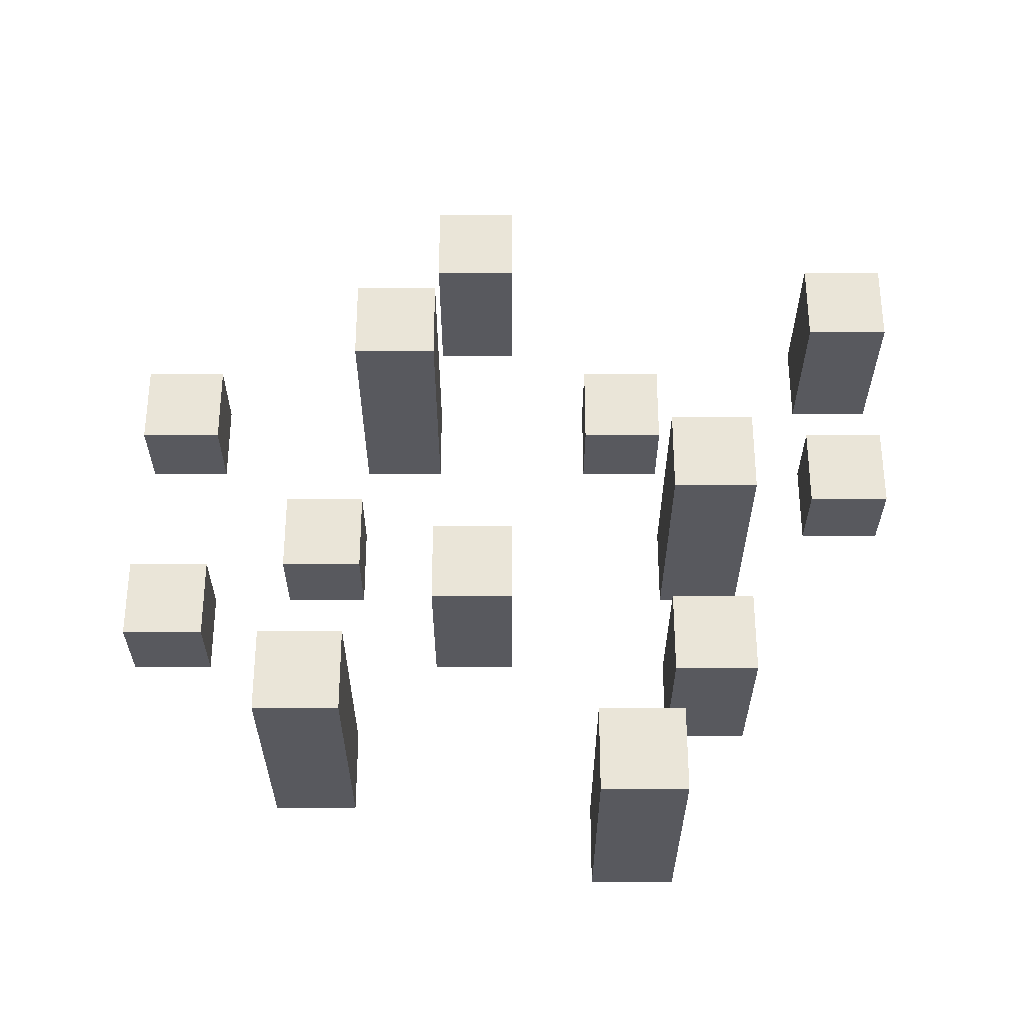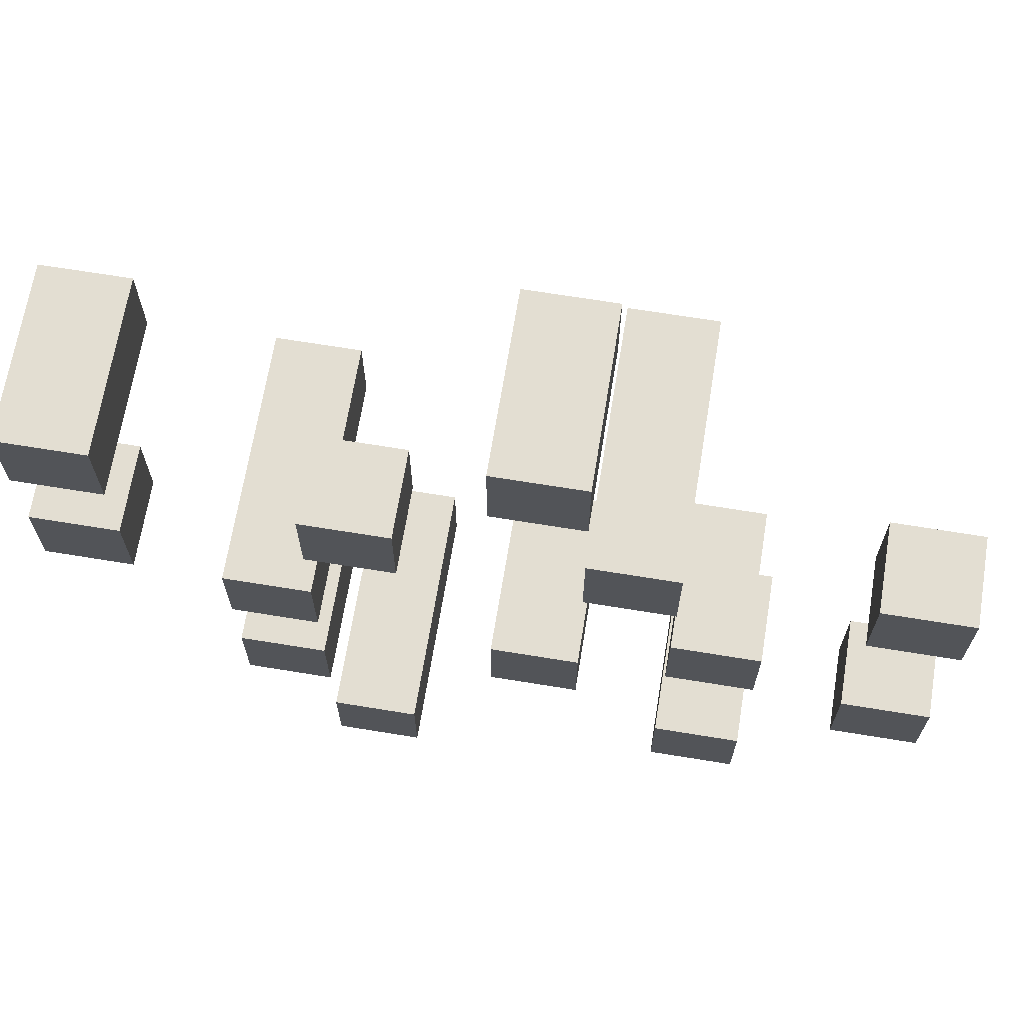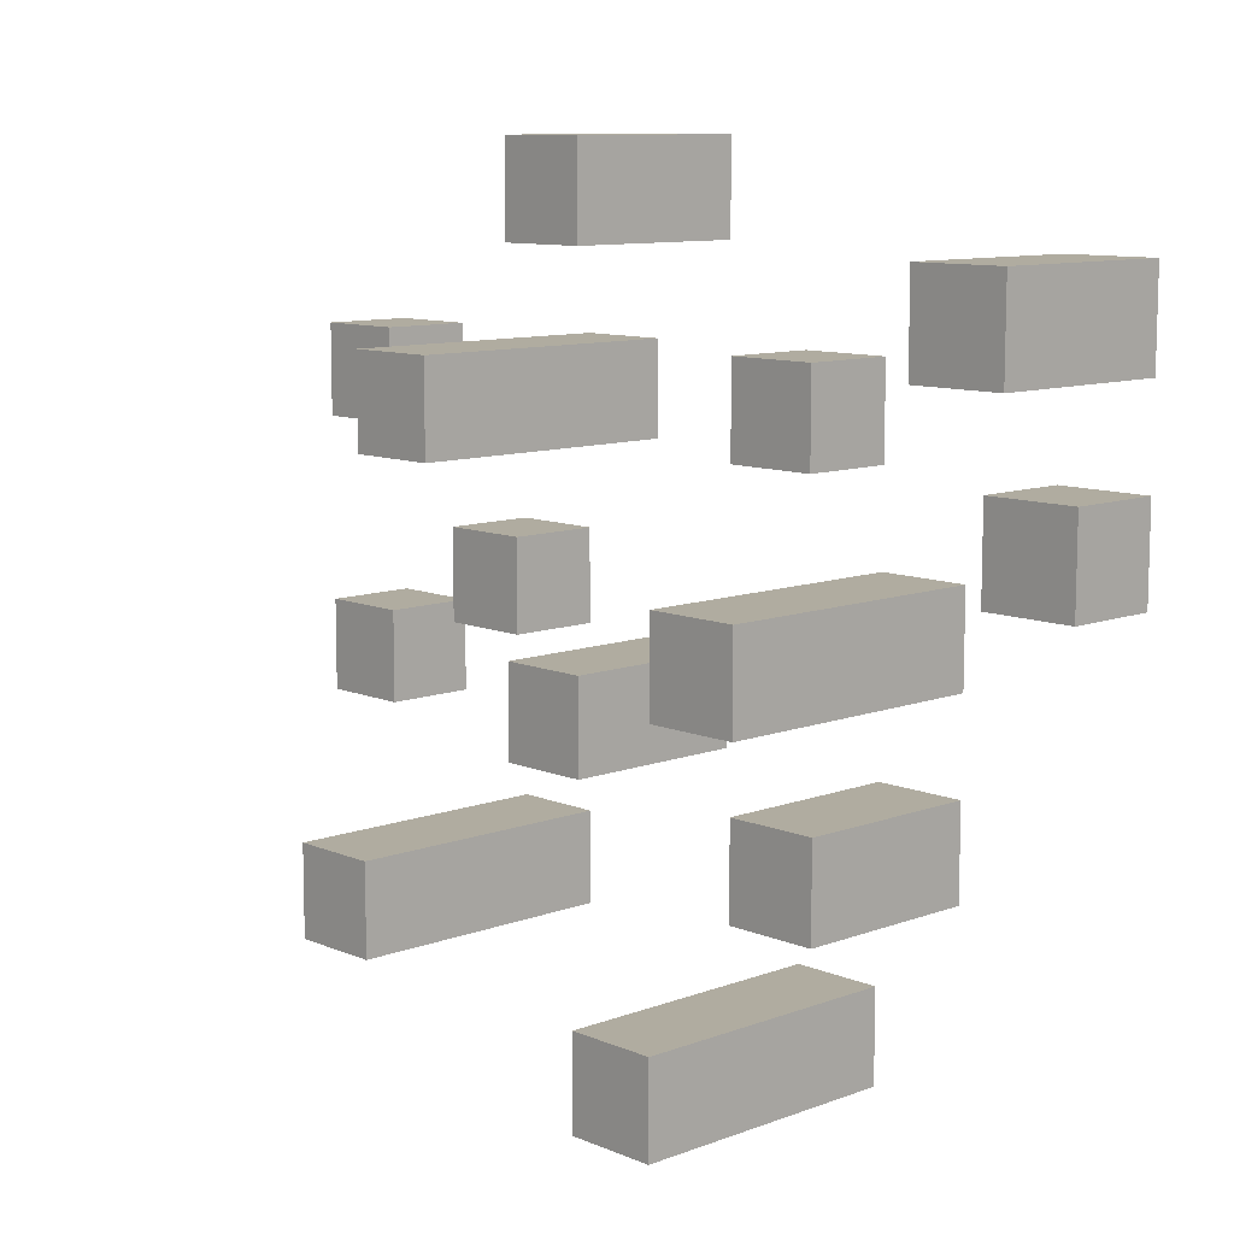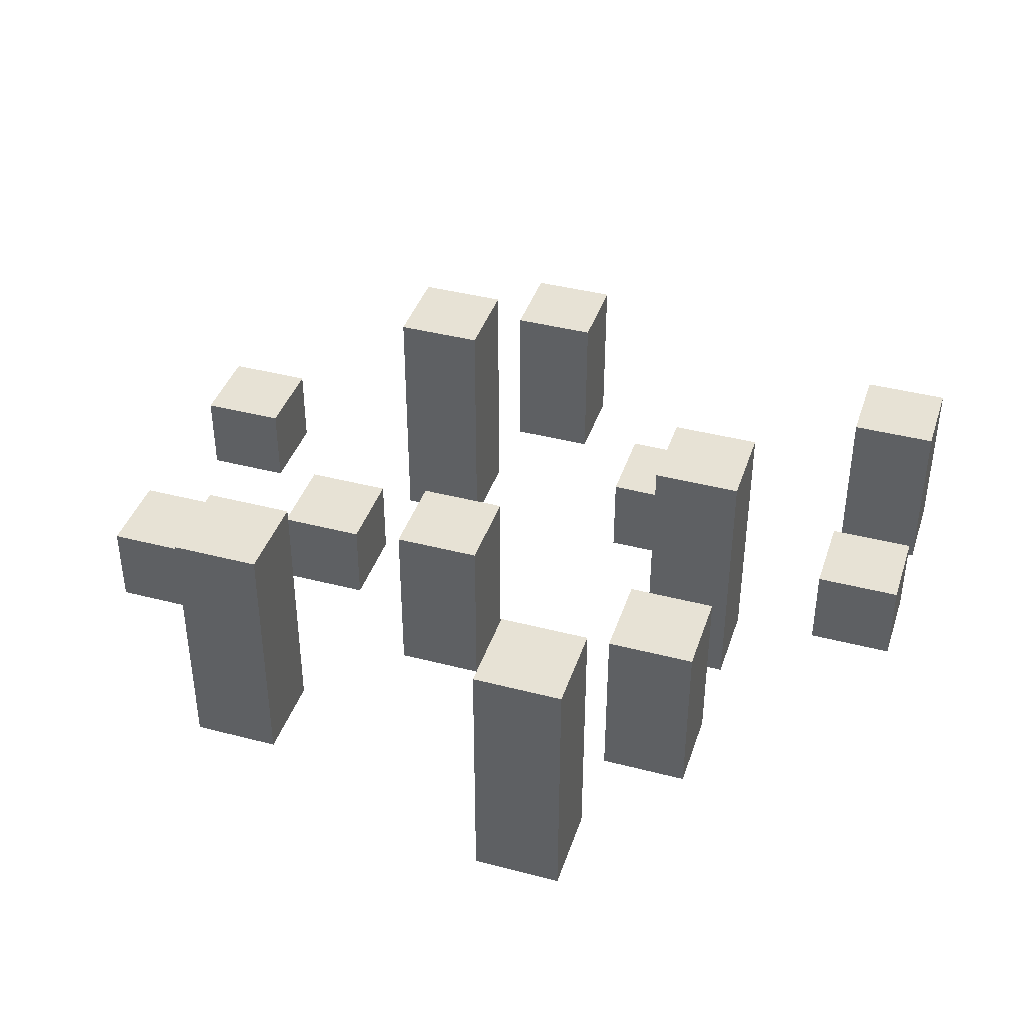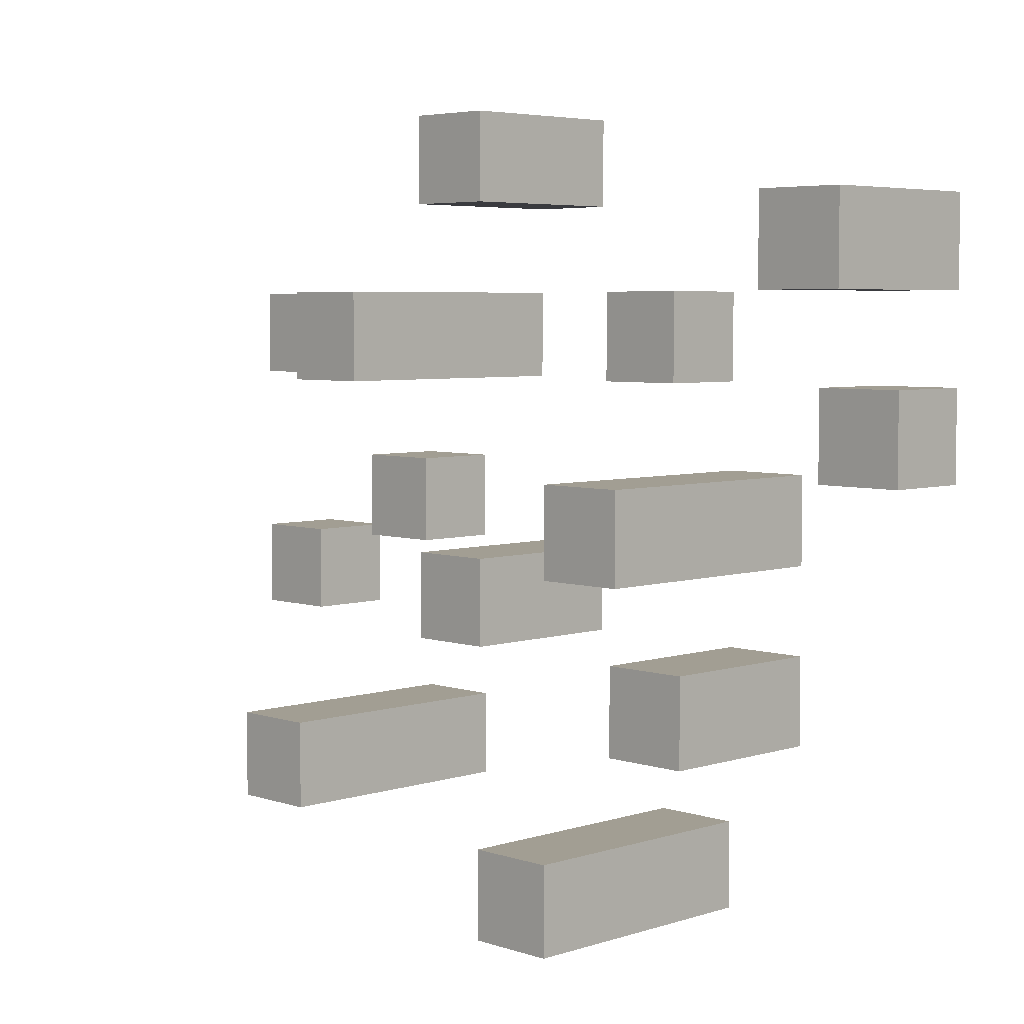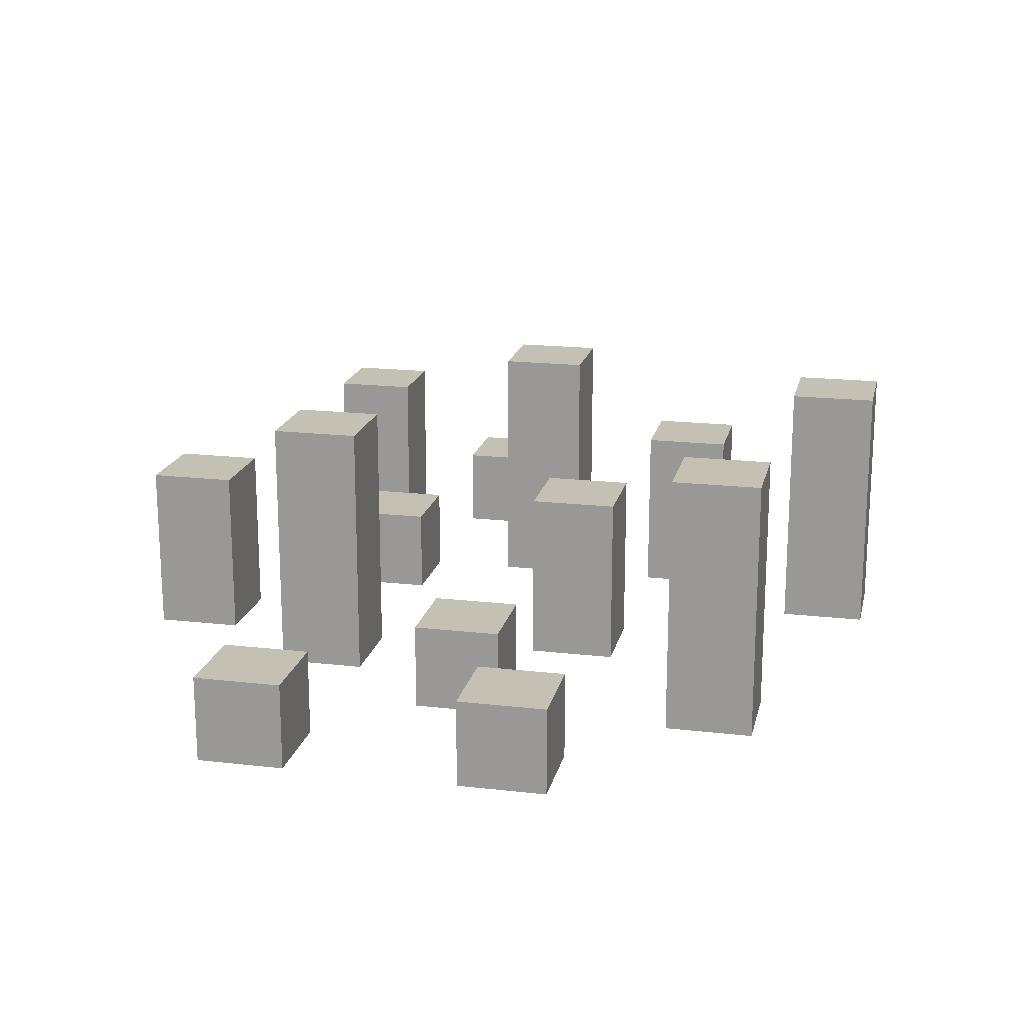
<metadata>
{"format":"obj","ext":"obj","renderer":"f3d","projection":"perspective","resolution":1024,"background":"white","views":[{"elev":59.6,"azim":-180.0,"up":"+Y"},{"elev":67.7,"azim":9.3,"up":"+Z"},{"elev":10.0,"azim":-133.3,"up":"+Z"},{"elev":40.1,"azim":-162.2,"up":"+Y"},{"elev":5.0,"azim":-134.5,"up":"+Z"},{"elev":18.3,"azim":102.6,"up":"+Y"}]}
</metadata>
<code>
o
v -0.5 -0.1 0.3
v -0.5 -0.1 0.2
v -0.5 -0.1 0.1
v -0.5 -0.1 0
v -0.5 0 0.1
v -0.5 0 0
v -0.5 0.1 0.3
v -0.5 0.1 0.2
v -0.3 -0.1 0
v -0.3 -0.1 -0.1
v -0.3 -0.1 -0.2
v -0.3 -0.1 -0.3
v -0.3 0.1 -0.2
v -0.3 0.1 -0.3
v -0.3 0.2 0
v -0.3 0.2 -0.1
v -0.2 -0.1 0.2
v -0.2 -0.1 0.1
v -0.2 -0.1 -0.4
v -0.2 -0.1 -0.5
v -0.2 0 0.2
v -0.2 0 0.1
v -0.2 0.2 -0.4
v -0.2 0.2 -0.5
v 0 -0.1 0.4
v 0 -0.1 0.3
v 0 -0.1 -0.1
v 0 -0.1 -0.2
v 0 0.1 0.4
v 0 0.1 0.3
v 0 0.1 -0.1
v 0 0.1 -0.2
v 0.1 -0.1 0.2
v 0.1 -0.1 0.1
v 0.1 0.2 0.2
v 0.1 0.2 0.1
v 0.2 -0.1 0
v 0.2 -0.1 -0.1
v 0.2 -0.1 -0.3
v 0.2 -0.1 -0.4
v 0.2 0 0
v 0.2 0 -0.1
v 0.2 0.2 -0.3
v 0.2 0.2 -0.4
v 0.4 -0.1 0.2
v 0.4 -0.1 0.1
v 0.4 -0.1 -0.1
v 0.4 -0.1 -0.2
v 0.4 0 0.2
v 0.4 0 0.1
v 0.4 0 -0.1
v 0.4 0 -0.2
v -0.4 -0.1 0.3
v -0.4 -0.1 0.2
v -0.4 -0.1 0.1
v -0.4 -0.1 0
v -0.4 0 0.1
v -0.4 0 0
v -0.4 0.1 0.3
v -0.4 0.1 0.2
v -0.2 -0.1 0
v -0.2 -0.1 -0.1
v -0.2 -0.1 -0.2
v -0.2 -0.1 -0.3
v -0.2 0.1 -0.2
v -0.2 0.1 -0.3
v -0.2 0.2 0
v -0.2 0.2 -0.1
v -0.1 -0.1 0.2
v -0.1 -0.1 0.1
v -0.1 -0.1 -0.4
v -0.1 -0.1 -0.5
v -0.1 0 0.2
v -0.1 0 0.1
v -0.1 0.2 -0.4
v -0.1 0.2 -0.5
v 0.1 -0.1 0.4
v 0.1 -0.1 0.3
v 0.1 -0.1 -0.1
v 0.1 -0.1 -0.2
v 0.1 0.1 0.4
v 0.1 0.1 0.3
v 0.1 0.1 -0.1
v 0.1 0.1 -0.2
v 0.2 -0.1 0.2
v 0.2 -0.1 0.1
v 0.2 0.2 0.2
v 0.2 0.2 0.1
v 0.3 -0.1 0
v 0.3 -0.1 -0.1
v 0.3 -0.1 -0.3
v 0.3 -0.1 -0.4
v 0.3 0 0
v 0.3 0 -0.1
v 0.3 0.2 -0.3
v 0.3 0.2 -0.4
v 0.5 -0.1 0.2
v 0.5 -0.1 0.1
v 0.5 -0.1 -0.1
v 0.5 -0.1 -0.2
v 0.5 0 0.2
v 0.5 0 0.1
v 0.5 0 -0.1
v 0.5 0 -0.2
v 0 -0.1 0.4
v 0 0.1 0.4
v 0.1 -0.1 0.4
v 0.1 0.1 0.4
v -0.5 -0.1 0.3
v -0.5 0.1 0.3
v -0.4 -0.1 0.3
v -0.4 0.1 0.3
v -0.2 -0.1 0.2
v -0.2 0 0.2
v -0.1 -0.1 0.2
v -0.1 0 0.2
v 0.1 -0.1 0.2
v 0.1 0.2 0.2
v 0.2 -0.1 0.2
v 0.2 0.2 0.2
v 0.4 -0.1 0.2
v 0.4 0 0.2
v 0.5 -0.1 0.2
v 0.5 0 0.2
v -0.5 -0.1 0.1
v -0.5 0 0.1
v -0.4 -0.1 0.1
v -0.4 0 0.1
v -0.3 -0.1 0
v -0.3 0.2 0
v -0.2 -0.1 0
v -0.2 0.2 0
v 0.2 -0.1 0
v 0.2 0 0
v 0.3 -0.1 0
v 0.3 0 0
v 0 -0.1 -0.1
v 0 0.1 -0.1
v 0.1 -0.1 -0.1
v 0.1 0.1 -0.1
v 0.4 -0.1 -0.1
v 0.4 0 -0.1
v 0.5 -0.1 -0.1
v 0.5 0 -0.1
v -0.3 -0.1 -0.2
v -0.3 0.1 -0.2
v -0.2 -0.1 -0.2
v -0.2 0.1 -0.2
v 0.2 -0.1 -0.3
v 0.2 0.2 -0.3
v 0.3 -0.1 -0.3
v 0.3 0.2 -0.3
v -0.2 -0.1 -0.4
v -0.2 0.2 -0.4
v -0.1 -0.1 -0.4
v -0.1 0.2 -0.4
v 0 -0.1 0.3
v 0 0.1 0.3
v 0.1 -0.1 0.3
v 0.1 0.1 0.3
v -0.5 -0.1 0.2
v -0.5 0.1 0.2
v -0.4 -0.1 0.2
v -0.4 0.1 0.2
v -0.2 -0.1 0.1
v -0.2 0 0.1
v -0.1 -0.1 0.1
v -0.1 0 0.1
v 0.1 -0.1 0.1
v 0.1 0.2 0.1
v 0.2 -0.1 0.1
v 0.2 0.2 0.1
v 0.4 -0.1 0.1
v 0.4 0 0.1
v 0.5 -0.1 0.1
v 0.5 0 0.1
v -0.5 -0.1 0
v -0.5 0 0
v -0.4 -0.1 0
v -0.4 0 0
v -0.3 -0.1 -0.1
v -0.3 0.2 -0.1
v -0.2 -0.1 -0.1
v -0.2 0.2 -0.1
v 0.2 -0.1 -0.1
v 0.2 0 -0.1
v 0.3 -0.1 -0.1
v 0.3 0 -0.1
v 0 -0.1 -0.2
v 0 0.1 -0.2
v 0.1 -0.1 -0.2
v 0.1 0.1 -0.2
v 0.4 -0.1 -0.2
v 0.4 0 -0.2
v 0.5 -0.1 -0.2
v 0.5 0 -0.2
v -0.3 -0.1 -0.3
v -0.3 0.1 -0.3
v -0.2 -0.1 -0.3
v -0.2 0.1 -0.3
v 0.2 -0.1 -0.4
v 0.2 0.2 -0.4
v 0.3 -0.1 -0.4
v 0.3 0.2 -0.4
v -0.2 -0.1 -0.5
v -0.2 0.2 -0.5
v -0.1 -0.1 -0.5
v -0.1 0.2 -0.5
v 0 -0.1 0.4
v 0.1 -0.1 0.4
v -0.5 -0.1 0.3
v -0.4 -0.1 0.3
v 0 -0.1 0.3
v 0.1 -0.1 0.3
v -0.5 -0.1 0.2
v -0.4 -0.1 0.2
v -0.2 -0.1 0.2
v -0.1 -0.1 0.2
v 0.1 -0.1 0.2
v 0.2 -0.1 0.2
v 0.4 -0.1 0.2
v 0.5 -0.1 0.2
v -0.5 -0.1 0.1
v -0.4 -0.1 0.1
v -0.2 -0.1 0.1
v -0.1 -0.1 0.1
v 0.1 -0.1 0.1
v 0.2 -0.1 0.1
v 0.4 -0.1 0.1
v 0.5 -0.1 0.1
v -0.5 -0.1 0
v -0.4 -0.1 0
v -0.3 -0.1 0
v -0.2 -0.1 0
v 0.2 -0.1 0
v 0.3 -0.1 0
v -0.3 -0.1 -0.1
v -0.2 -0.1 -0.1
v 0 -0.1 -0.1
v 0.1 -0.1 -0.1
v 0.2 -0.1 -0.1
v 0.3 -0.1 -0.1
v 0.4 -0.1 -0.1
v 0.5 -0.1 -0.1
v -0.3 -0.1 -0.2
v -0.2 -0.1 -0.2
v 0 -0.1 -0.2
v 0.1 -0.1 -0.2
v 0.4 -0.1 -0.2
v 0.5 -0.1 -0.2
v -0.3 -0.1 -0.3
v -0.2 -0.1 -0.3
v 0.2 -0.1 -0.3
v 0.3 -0.1 -0.3
v -0.2 -0.1 -0.4
v -0.1 -0.1 -0.4
v 0.2 -0.1 -0.4
v 0.3 -0.1 -0.4
v -0.2 -0.1 -0.5
v -0.1 -0.1 -0.5
v -0.2 0 0.2
v -0.1 0 0.2
v 0.4 0 0.2
v 0.5 0 0.2
v -0.5 0 0.1
v -0.4 0 0.1
v -0.2 0 0.1
v -0.1 0 0.1
v 0.4 0 0.1
v 0.5 0 0.1
v -0.5 0 0
v -0.4 0 0
v 0.2 0 0
v 0.3 0 0
v 0.2 0 -0.1
v 0.3 0 -0.1
v 0.4 0 -0.1
v 0.5 0 -0.1
v 0.4 0 -0.2
v 0.5 0 -0.2
v 0 0.1 0.4
v 0.1 0.1 0.4
v -0.5 0.1 0.3
v -0.4 0.1 0.3
v 0 0.1 0.3
v 0.1 0.1 0.3
v -0.5 0.1 0.2
v -0.4 0.1 0.2
v 0 0.1 -0.1
v 0.1 0.1 -0.1
v -0.3 0.1 -0.2
v -0.2 0.1 -0.2
v 0 0.1 -0.2
v 0.1 0.1 -0.2
v -0.3 0.1 -0.3
v -0.2 0.1 -0.3
v 0.1 0.2 0.2
v 0.2 0.2 0.2
v 0.1 0.2 0.1
v 0.2 0.2 0.1
v -0.3 0.2 0
v -0.2 0.2 0
v -0.3 0.2 -0.1
v -0.2 0.2 -0.1
v 0.2 0.2 -0.3
v 0.3 0.2 -0.3
v -0.2 0.2 -0.4
v -0.1 0.2 -0.4
v 0.2 0.2 -0.4
v 0.3 0.2 -0.4
v -0.2 0.2 -0.5
v -0.1 0.2 -0.5
f 5 4 3
f 6 4 5
f 7 2 1
f 8 2 7
f 13 12 11
f 14 12 13
f 15 10 9
f 16 10 15
f 21 18 17
f 22 18 21
f 23 20 19
f 24 20 23
f 29 26 25
f 30 26 29
f 31 28 27
f 32 28 31
f 35 34 33
f 36 34 35
f 41 38 37
f 42 38 41
f 43 40 39
f 44 40 43
f 49 46 45
f 50 46 49
f 51 48 47
f 52 48 51
f 55 56 57
f 57 56 58
f 53 54 59
f 59 54 60
f 63 64 65
f 65 64 66
f 61 62 67
f 67 62 68
f 69 70 73
f 73 70 74
f 71 72 75
f 75 72 76
f 77 78 81
f 81 78 82
f 79 80 83
f 83 80 84
f 85 86 87
f 87 86 88
f 89 90 93
f 93 90 94
f 91 92 95
f 95 92 96
f 97 98 101
f 101 98 102
f 99 100 103
f 103 100 104
f 107 106 105
f 108 106 107
f 111 110 109
f 112 110 111
f 115 114 113
f 116 114 115
f 119 118 117
f 120 118 119
f 123 122 121
f 124 122 123
f 127 126 125
f 128 126 127
f 131 130 129
f 132 130 131
f 135 134 133
f 136 134 135
f 139 138 137
f 140 138 139
f 143 142 141
f 144 142 143
f 147 146 145
f 148 146 147
f 151 150 149
f 152 150 151
f 155 154 153
f 156 154 155
f 157 158 159
f 159 158 160
f 161 162 163
f 163 162 164
f 165 166 167
f 167 166 168
f 169 170 171
f 171 170 172
f 173 174 175
f 175 174 176
f 177 178 179
f 179 178 180
f 181 182 183
f 183 182 184
f 185 186 187
f 187 186 188
f 189 190 191
f 191 190 192
f 193 194 195
f 195 194 196
f 197 198 199
f 199 198 200
f 201 202 203
f 203 202 204
f 205 206 207
f 207 206 208
f 213 210 209
f 214 210 213
f 215 212 211
f 216 212 215
f 225 218 217
f 226 218 225
f 227 220 219
f 228 220 227
f 229 222 221
f 230 222 229
f 231 224 223
f 232 224 231
f 237 234 233
f 238 234 237
f 241 236 235
f 242 236 241
f 247 240 239
f 248 240 247
f 249 244 243
f 250 244 249
f 251 246 245
f 252 246 251
f 257 254 253
f 258 254 257
f 259 256 255
f 260 256 259
f 261 262 267
f 267 262 268
f 263 264 269
f 269 264 270
f 265 266 271
f 271 266 272
f 273 274 275
f 275 274 276
f 277 278 279
f 279 278 280
f 281 282 285
f 285 282 286
f 283 284 287
f 287 284 288
f 289 290 293
f 293 290 294
f 291 292 295
f 295 292 296
f 297 298 299
f 299 298 300
f 301 302 303
f 303 302 304
f 305 306 309
f 309 306 310
f 307 308 311
f 311 308 312

</code>
